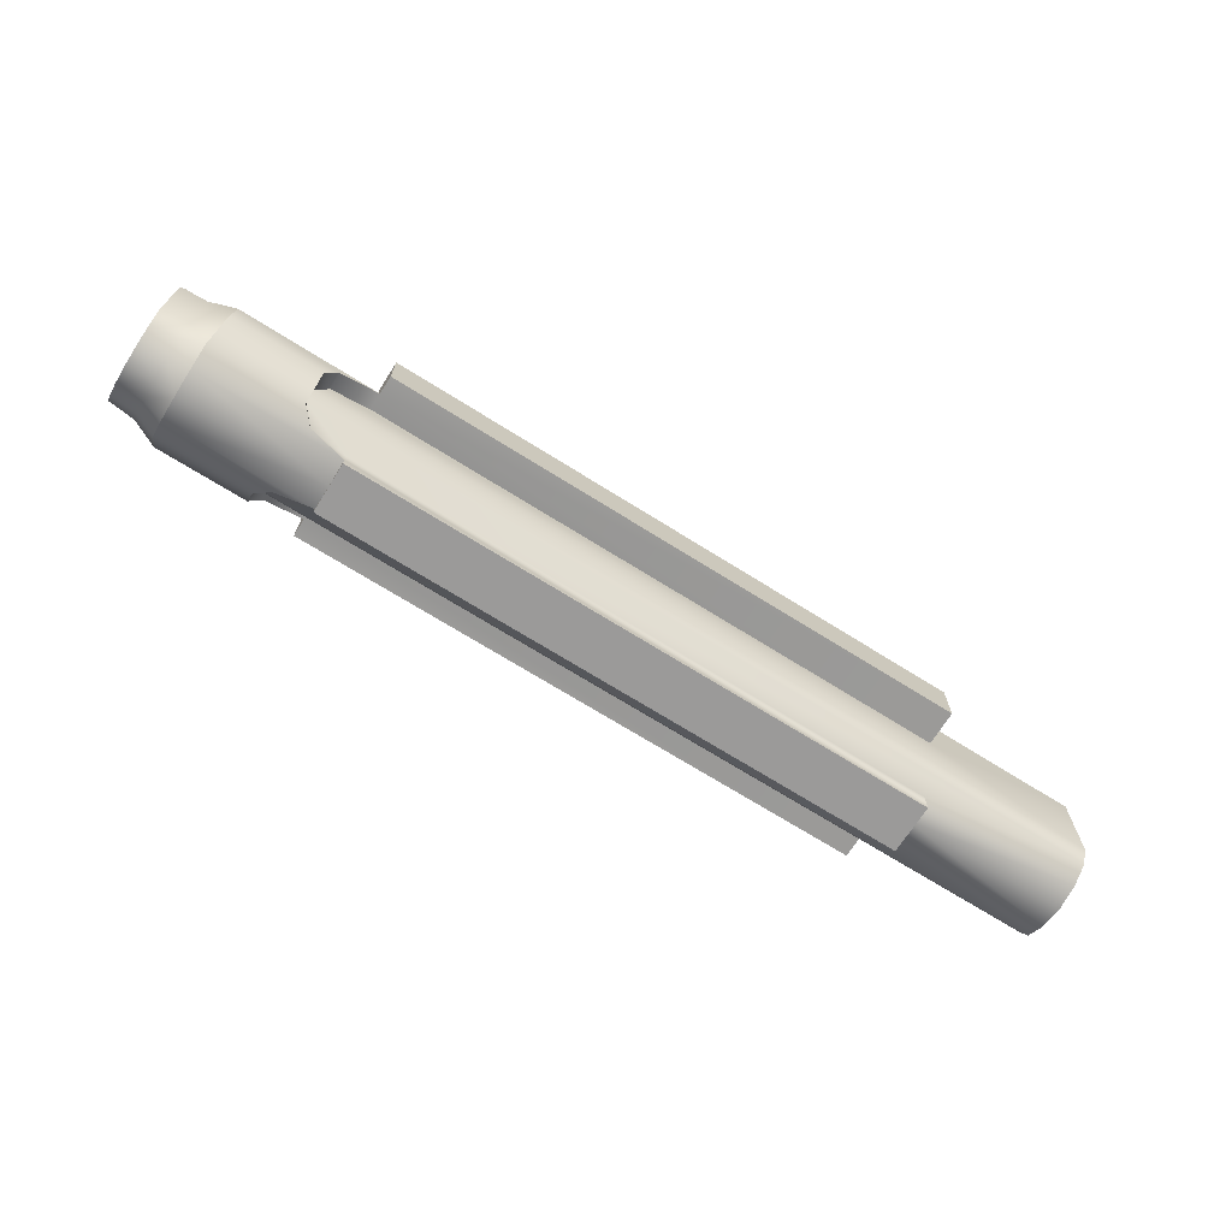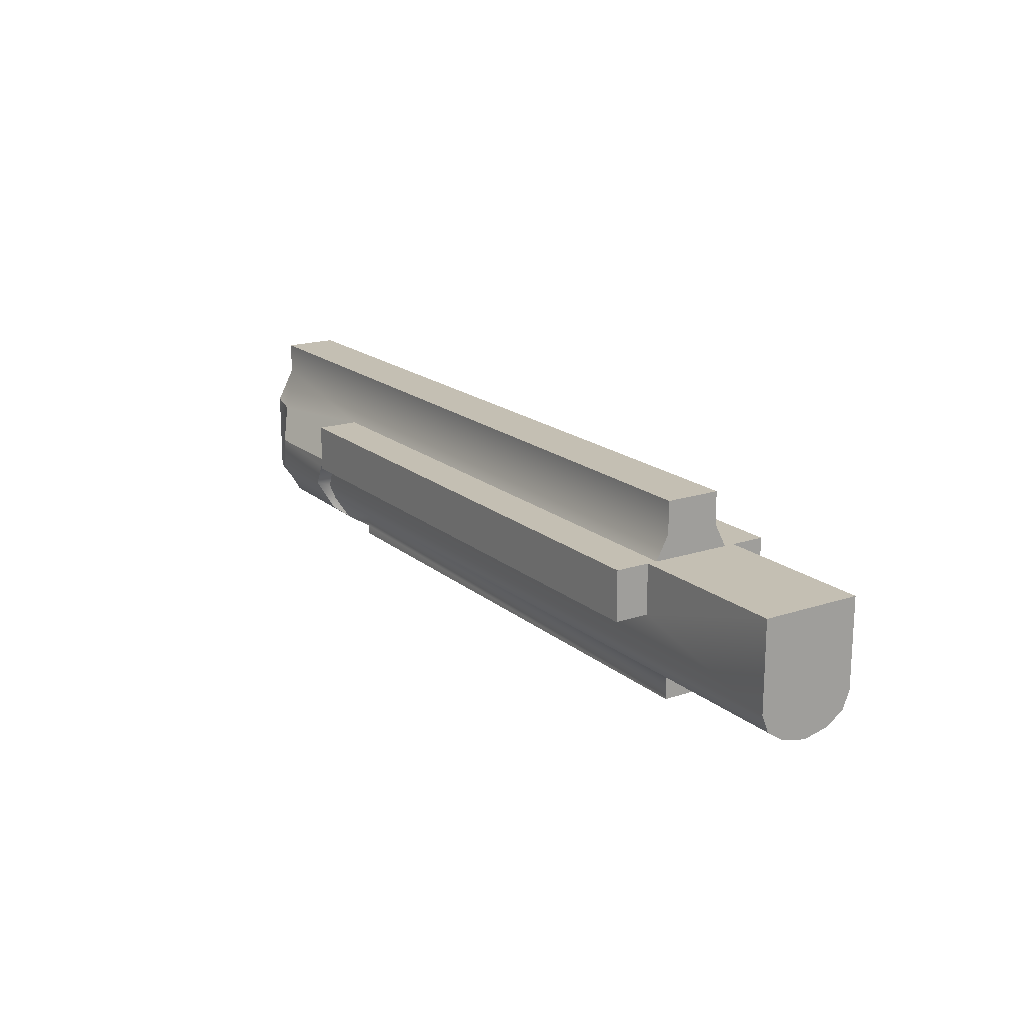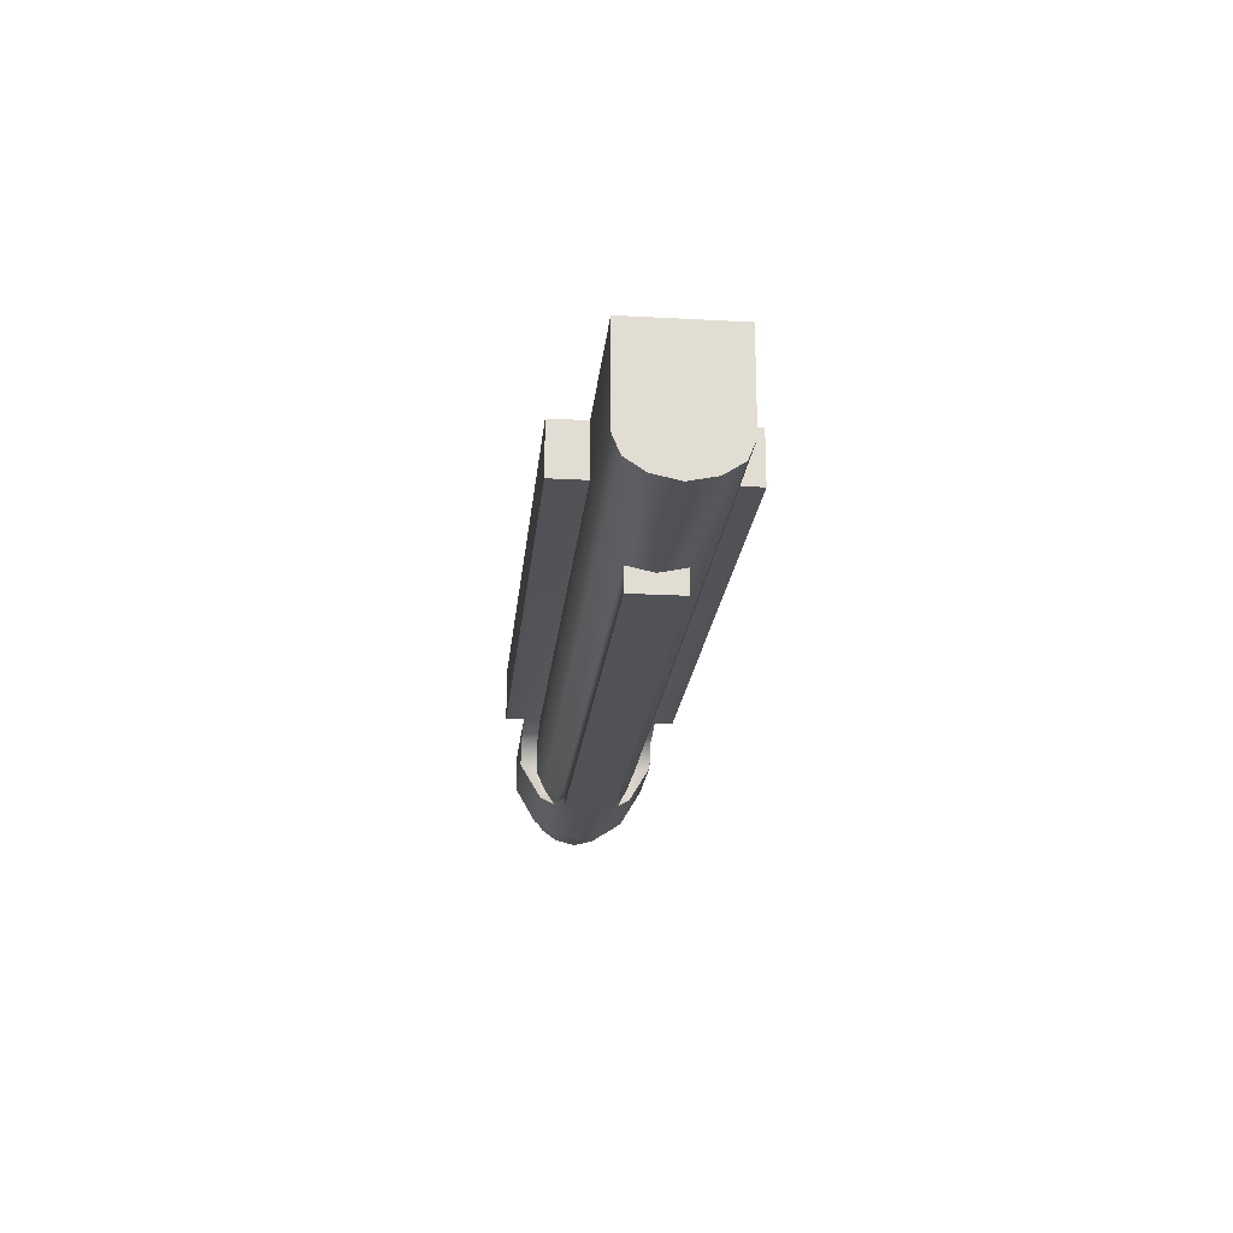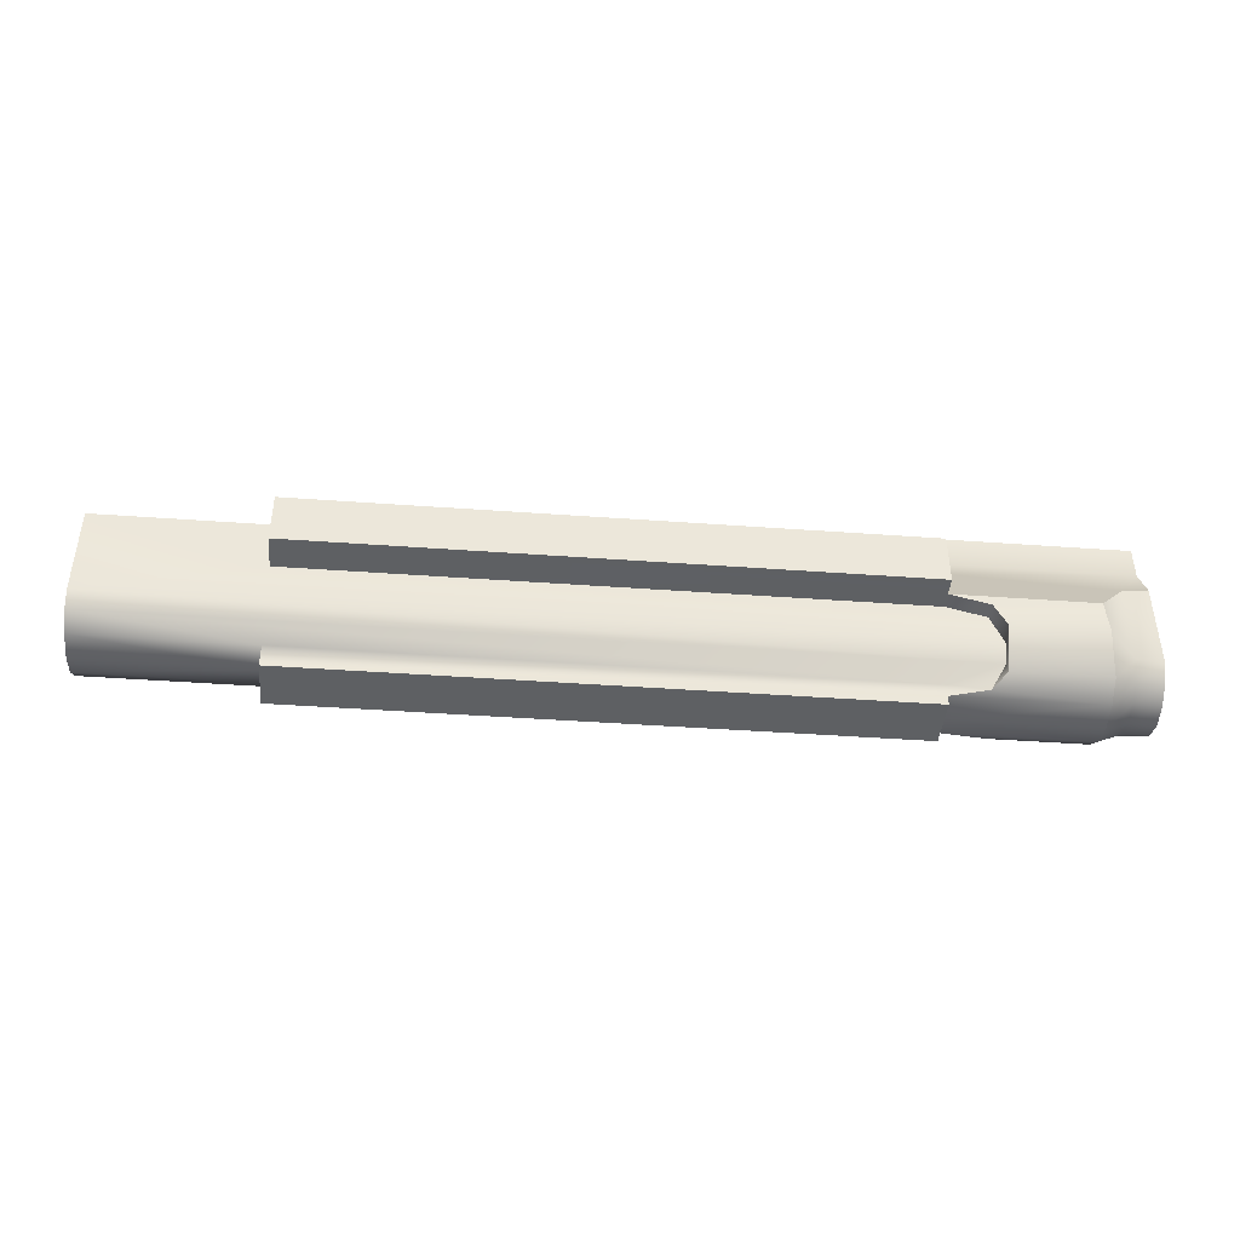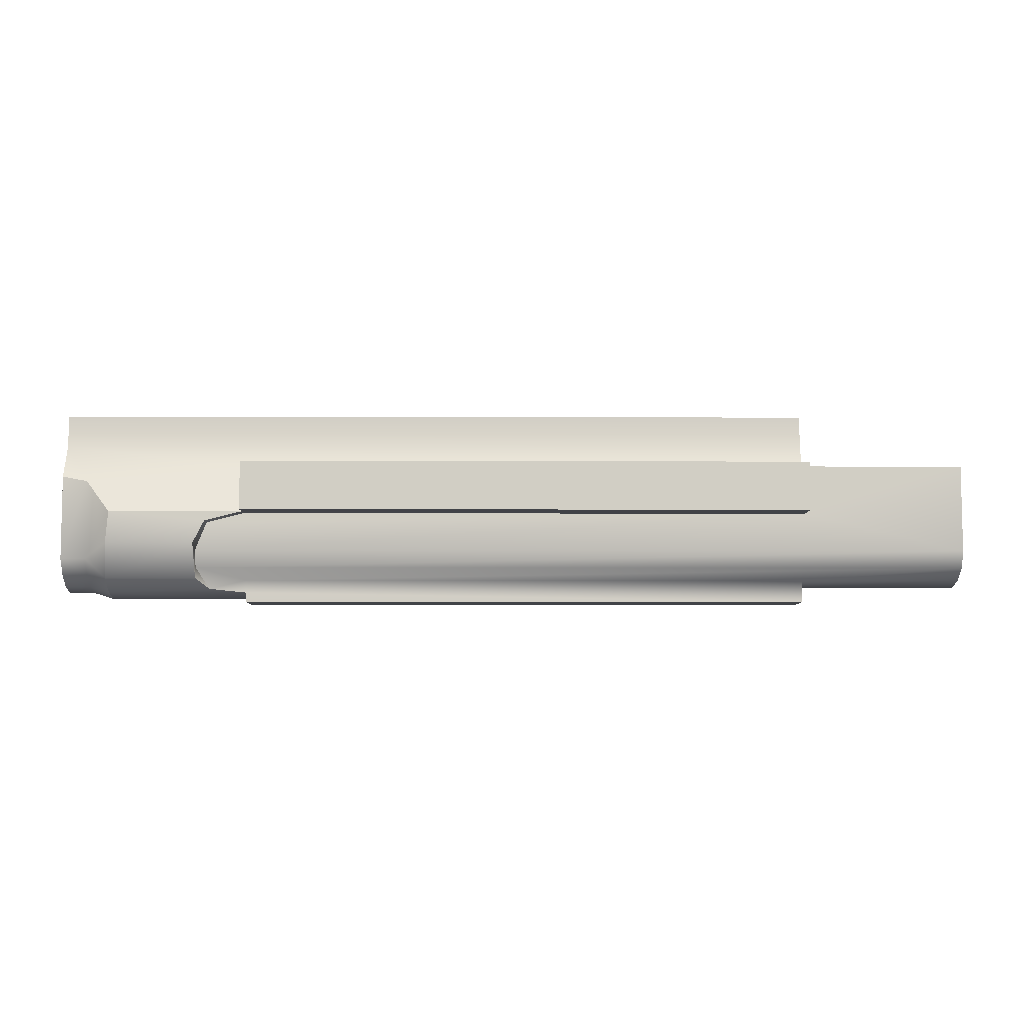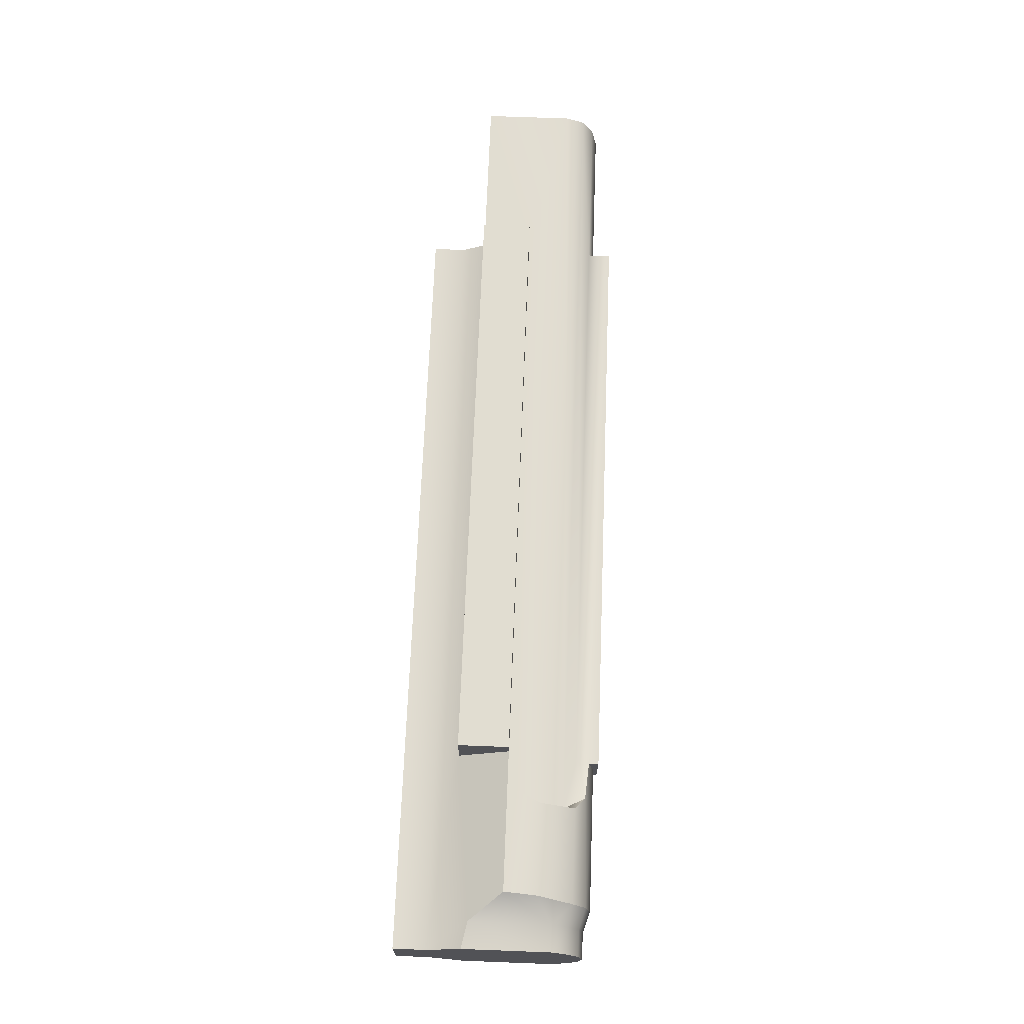
<metadata>
{"format":"obj","ext":"obj","renderer":"f3d","projection":"perspective","resolution":1024,"background":"white","views":[{"elev":-69.5,"azim":147.8,"up":"+Z"},{"elev":17.9,"azim":-122.9,"up":"+Z"},{"elev":-20.8,"azim":-95.6,"up":"+Z"},{"elev":-42.4,"azim":-5.0,"up":"+Z"},{"elev":-6.9,"azim":179.5,"up":"+Z"},{"elev":68.7,"azim":92.2,"up":"+Y"}]}
</metadata>
<code>
g handguard_sa58_ds_arms_picatinny_full_lenght_quad_rail_LOD1
v -0.2474 0.008612 -0.03174
v -0.2474 -0.007108 -0.03174
v -0.06199 -0.007108 -0.03174
v -0.06199 0.008612 -0.03174
v -0.2996 0.0007523 -0.02626
v -0.2996 0.008612 -0.0246
v -0.2996 -0.007108 -0.0246
v -0.2996 -0.01285 -0.02084
v -0.2996 0.01436 -0.02084
v -0.2996 -0.01512 -0.01533
v -0.2996 0.01662 -0.01533
v -0.2996 -0.01512 0.01278
v -0.2996 0.01662 0.01278
v -0.2996 0.01662 0.01278
v -0.2996 0.01662 -0.01533
v -0.2474 0.01662 -0.003037
v -0.04614 0.01662 -0.01533
v -0.04986 0.01662 -0.006055
v -0.06199 0.01662 -0.003037
v -0.04614 0.01436 -0.02084
v -0.2996 0.01436 -0.02084
v -0.06199 0.008612 -0.0246
v -0.2474 0.008612 -0.0246
v -0.2996 0.008612 -0.0246
v -0.2474 0.0007523 -0.02626
v -0.2996 0.0007523 -0.02626
v -0.2474 0.01662 0.01278
v -0.0503 0.01101 -0.02764
v -0.06199 0.008639 -0.02869
v -0.001758 0.009522 0.03047
v -0.2474 0.009522 0.03047
v -0.2474 0.009522 0.02031
v -0.001758 0.009522 0.02031
v -0.2474 0.01349 0.01278
v -0.06199 0.01349 0.01278
v -0.009975 0.0162 0.007623
v -0.06199 0.02181 -0.003038
v -0.01849 0.02181 -0.003038
v -0.001758 0.01532 0.009297
v -0.2474 0.01349 0.01278
v -0.2474 0.01662 0.01278
v -0.06199 0.01349 0.01278
v -0.06199 0.02749 0.01278
v -0.2474 0.02749 0.01278
v -0.2996 0.01662 0.01278
v -0.2996 -0.01512 0.01278
v -0.2474 -0.01198 0.01278
v -0.2474 -0.01512 0.01278
v -0.06199 -0.01198 0.01278
v -0.06199 -0.02599 0.01278
v -0.2474 -0.02599 0.01278
v -0.2474 0.02749 0.01278
v -0.2474 0.02749 -0.003037
v -0.06199 0.02749 -0.003037
v -0.06199 0.02749 0.01278
v -0.06199 0.02181 -0.003038
v -0.04986 0.02181 -0.006056
v -0.01849 0.02181 -0.003038
v -0.01768 0.02181 -0.01339
v -0.04614 0.02181 -0.01339
v -0.01651 0.01519 -0.02437
v -0.04614 0.01519 -0.02437
v -0.0503 0.01101 -0.02764
v -0.01651 0.008639 -0.02869
v -0.06199 0.008639 -0.02869
v -0.06199 0.0007523 -0.03036
v -0.01651 0.0007523 -0.03036
v -0.009975 0.0162 0.007623
v -0.009975 0.0162 -0.01805
v -0.001758 0.01532 -0.01805
v -0.001758 0.01532 0.009297
v -0.01849 0.02181 -0.003038
v -0.01768 0.02181 -0.01339
v -0.009975 0.01238 -0.02331
v -0.001758 0.01172 -0.02331
v -0.009975 0.007424 -0.0267
v -0.001758 0.006983 -0.0267
v -0.009975 0.0007523 -0.02823
v -0.001758 0.0007523 -0.02823
v -0.01651 0.0007523 -0.03036
v -0.01651 0.008639 -0.02869
v -0.01651 0.01519 -0.02437
v -0.2474 0.02749 -0.003037
v -0.2474 0.01662 -0.003037
v -0.06199 0.02181 -0.003038
v -0.06199 0.02749 -0.003037
v -0.06199 0.01662 -0.003037
v -0.04986 0.02181 -0.006056
v -0.04986 0.01662 -0.006055
v -0.04614 0.02181 -0.01339
v -0.04614 0.01662 -0.01533
v -0.04614 0.01519 -0.02437
v -0.04614 0.01436 -0.02084
v -0.0503 0.01101 -0.02764
v -0.2474 0.02749 -0.003037
v -0.2474 0.02749 0.01278
v -0.2474 0.01662 0.01278
v -0.2474 0.01662 -0.003037
v -0.06199 0.008612 -0.03174
v -0.06199 -0.007108 -0.03174
v -0.06199 0.0007523 -0.03036
v -0.06199 -0.007135 -0.02869
v -0.06199 0.008639 -0.02869
v -0.06199 0.008612 -0.0246
v -0.2474 0.008612 -0.0246
v -0.06199 0.008639 -0.02869
v -0.2474 0.008612 -0.03174
v -0.06199 0.008612 -0.03174
v -0.001758 0.0007523 -0.02823
v -0.001758 0.009522 0.02031
v -0.001758 0.006983 -0.0267
v -0.001758 0.01172 -0.02331
v -0.001758 0.01532 -0.01805
v -0.001758 0.01532 0.009297
v -0.001758 -0.008018 0.02031
v -0.001758 -0.005478 -0.0267
v -0.001758 -0.01022 -0.02331
v -0.001758 -0.01381 -0.01805
v -0.001758 -0.01381 0.009297
v -0.001758 0.009522 0.03047
v -0.001758 -0.008018 0.03047
v -0.06199 0.02181 -0.003038
v -0.06199 0.01349 0.01278
v -0.06199 0.02749 0.01278
v -0.06199 0.02749 -0.003037
v -0.2996 -0.01512 0.01278
v -0.2474 -0.01512 -0.003037
v -0.2996 -0.01512 -0.01533
v -0.04614 -0.01512 -0.01533
v -0.04986 -0.01512 -0.006055
v -0.06199 -0.01512 -0.003037
v -0.04614 -0.01285 -0.02084
v -0.2996 -0.01285 -0.02084
v -0.06199 -0.007108 -0.0246
v -0.2474 -0.007108 -0.0246
v -0.2996 -0.007108 -0.0246
v -0.2474 0.0007523 -0.02626
v -0.2996 0.0007523 -0.02626
v -0.2474 -0.01512 0.01278
v -0.0503 -0.009503 -0.02764
v -0.06199 -0.007135 -0.02869
v -0.001758 -0.008018 0.03047
v -0.001758 -0.008018 0.02031
v -0.2474 -0.008018 0.02031
v -0.2474 -0.008018 0.03047
v -0.2474 -0.01198 0.01278
v -0.06199 -0.01198 0.01278
v -0.009975 -0.0147 0.007623
v -0.06199 -0.0203 -0.003038
v -0.01849 -0.0203 -0.003038
v -0.001758 -0.01381 0.009297
v -0.2474 0.009522 0.03047
v -0.2474 -0.008018 0.03047
v -0.2474 -0.008018 0.02031
v -0.2474 0.009522 0.02031
v -0.2474 0.01349 0.01278
v -0.2474 -0.01198 0.01278
v -0.2474 -0.02599 0.01278
v -0.06199 -0.02599 0.01278
v -0.06199 -0.02599 -0.003037
v -0.2474 -0.02599 -0.003037
v -0.06199 -0.0203 -0.003038
v -0.01849 -0.0203 -0.003038
v -0.04986 -0.0203 -0.006056
v -0.01768 -0.0203 -0.01339
v -0.04614 -0.0203 -0.01339
v -0.01651 -0.01369 -0.02437
v -0.04614 -0.01369 -0.02437
v -0.0503 -0.009503 -0.02764
v -0.01651 -0.007135 -0.02869
v -0.06199 -0.007135 -0.02869
v -0.06199 0.0007523 -0.03036
v -0.01651 0.0007523 -0.03036
v -0.009975 -0.0147 0.007623
v -0.001758 -0.01381 0.009297
v -0.001758 -0.01381 -0.01805
v -0.009975 -0.0147 -0.01805
v -0.01849 -0.0203 -0.003038
v -0.01768 -0.0203 -0.01339
v -0.009975 -0.01088 -0.02331
v -0.001758 -0.01022 -0.02331
v -0.009975 -0.005919 -0.0267
v -0.001758 -0.005478 -0.0267
v -0.009975 0.0007523 -0.02823
v -0.001758 0.0007523 -0.02823
v -0.01651 0.0007523 -0.03036
v -0.01651 -0.007135 -0.02869
v -0.01651 -0.01369 -0.02437
v -0.001758 -0.008018 0.03047
v -0.2474 -0.008018 0.03047
v -0.2474 0.009522 0.03047
v -0.001758 0.009522 0.03047
v -0.2474 -0.02599 -0.003037
v -0.06199 -0.0203 -0.003038
v -0.2474 -0.01512 -0.003037
v -0.06199 -0.02599 -0.003037
v -0.06199 -0.01512 -0.003037
v -0.04986 -0.0203 -0.006056
v -0.04986 -0.01512 -0.006055
v -0.04614 -0.0203 -0.01339
v -0.04614 -0.01512 -0.01533
v -0.04614 -0.01369 -0.02437
v -0.04614 -0.01285 -0.02084
v -0.0503 -0.009503 -0.02764
v -0.2474 -0.01512 0.01278
v -0.2474 -0.02599 0.01278
v -0.2474 -0.02599 -0.003037
v -0.2474 -0.01512 -0.003037
v -0.06199 -0.007108 -0.0246
v -0.06199 -0.007135 -0.02869
v -0.2474 -0.007108 -0.0246
v -0.2474 -0.007108 -0.03174
v -0.06199 -0.007108 -0.03174
v -0.06199 -0.0203 -0.003038
v -0.06199 -0.02599 -0.003037
v -0.06199 -0.02599 0.01278
v -0.06199 -0.01198 0.01278
v -0.2474 0.0007523 -0.02626
v -0.2474 -0.007108 -0.0246
v -0.2474 -0.007108 -0.03174
v -0.2474 0.008612 -0.03174
v -0.2474 0.008612 -0.0246
g handguard_sa58_ds_arms_picatinny_full_lenght_quad_rail_LOD1_0
f 3 2 1
f 4 3 1
f 7 6 5
f 6 7 8
f 9 6 8
f 9 8 10
f 11 9 10
f 11 10 12
f 13 11 12
f 16 15 14
f 15 16 17
f 17 16 18
f 18 16 19
f 17 20 15
f 20 21 15
f 20 22 21
f 22 23 21
f 23 24 21
f 23 25 24
f 25 26 24
f 27 16 14
f 22 20 28
f 29 22 28
f 32 31 30
f 33 32 30
f 34 32 33
f 35 34 33
f 33 36 35
f 35 36 37
f 36 38 37
f 39 36 33
f 42 41 40
f 43 41 42
f 44 41 43
f 41 45 40
f 40 45 46
f 47 40 46
f 48 47 46
f 48 49 47
f 48 50 49
f 48 51 50
f 54 53 52
f 55 54 52
f 58 57 56
f 59 57 58
f 60 57 59
f 59 61 60
f 61 62 60
f 62 61 63
f 63 61 64
f 65 63 64
f 65 64 66
f 64 67 66
f 70 69 68
f 71 70 68
f 72 68 69
f 73 72 69
f 74 69 70
f 75 74 70
f 76 74 75
f 77 76 75
f 78 76 77
f 79 78 77
f 78 80 76
f 80 81 76
f 76 81 74
f 81 82 74
f 82 73 69
f 74 82 69
f 85 84 83
f 86 85 83
f 87 84 85
f 85 88 87
f 88 89 87
f 88 90 89
f 90 91 89
f 90 92 91
f 92 93 91
f 93 92 94
f 97 96 95
f 98 97 95
f 101 100 99
f 102 100 101
f 103 101 99
f 106 105 104
f 107 105 106
f 108 107 106
f 111 110 109
f 112 110 111
f 113 110 112
f 114 110 113
f 110 115 109
f 115 116 109
f 115 117 116
f 115 118 117
f 115 119 118
f 115 110 120
f 121 115 120
f 124 123 122
f 125 124 122
f 128 127 126
f 127 128 129
f 127 129 130
f 127 130 131
f 129 128 132
f 128 133 132
f 132 133 134
f 133 135 134
f 136 135 133
f 137 135 136
f 138 137 136
f 127 139 126
f 132 134 140
f 134 141 140
f 144 143 142
f 145 144 142
f 144 146 143
f 146 147 143
f 148 143 147
f 147 149 148
f 149 150 148
f 148 151 143
f 154 153 152
f 155 154 152
f 154 155 156
f 157 154 156
f 160 159 158
f 161 160 158
f 164 163 162
f 164 165 163
f 164 166 165
f 167 165 166
f 168 167 166
f 167 168 169
f 167 169 170
f 169 171 170
f 170 171 172
f 173 170 172
f 176 175 174
f 177 176 174
f 177 174 178
f 179 177 178
f 176 177 180
f 181 176 180
f 180 182 181
f 182 183 181
f 182 184 183
f 184 185 183
f 186 184 182
f 187 186 182
f 187 182 180
f 188 187 180
f 179 188 177
f 188 180 177
f 191 190 189
f 192 191 189
f 195 194 193
f 194 196 193
f 195 197 194
f 198 194 197
f 199 198 197
f 200 198 199
f 201 200 199
f 200 201 202
f 201 203 202
f 202 203 204
f 207 206 205
f 208 207 205
f 211 210 209
f 211 212 210
f 212 213 210
f 216 215 214
f 217 216 214
f 220 219 218
f 221 220 218
f 222 221 218

</code>
